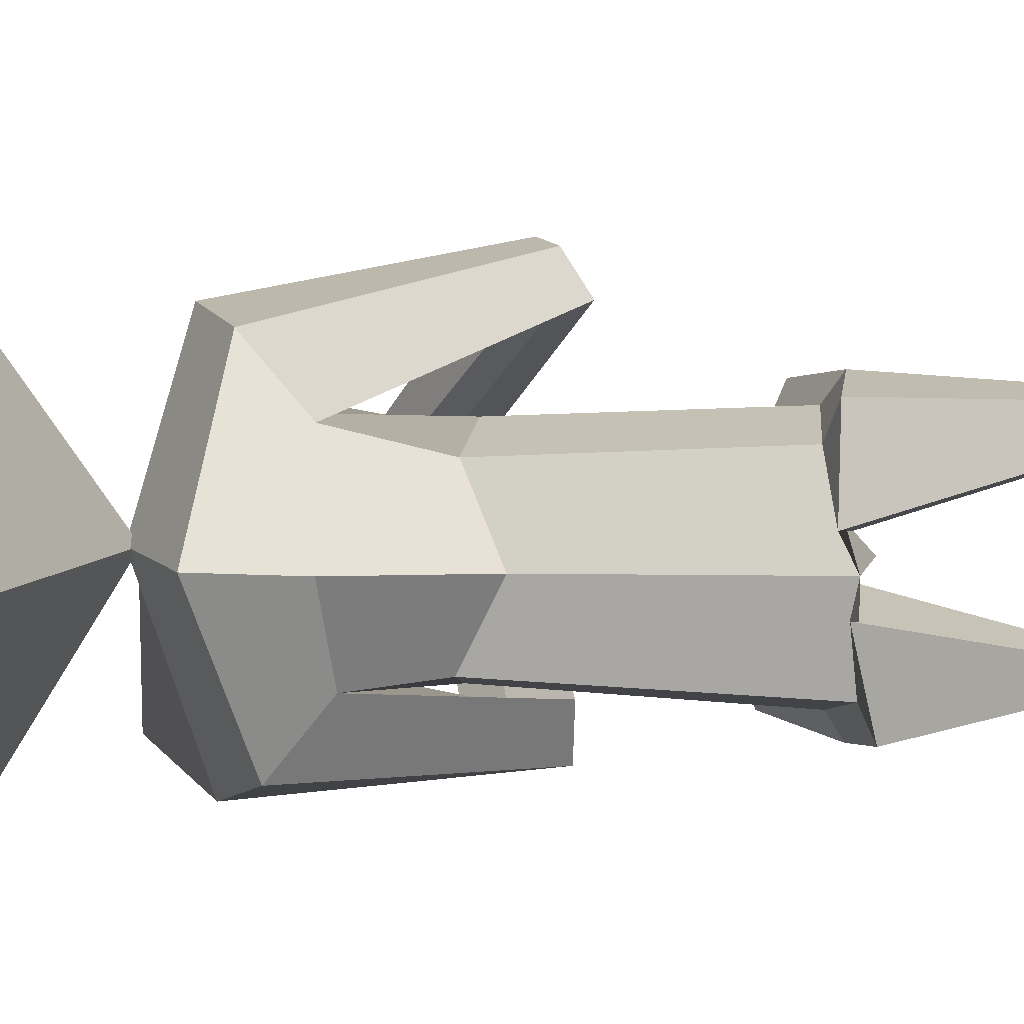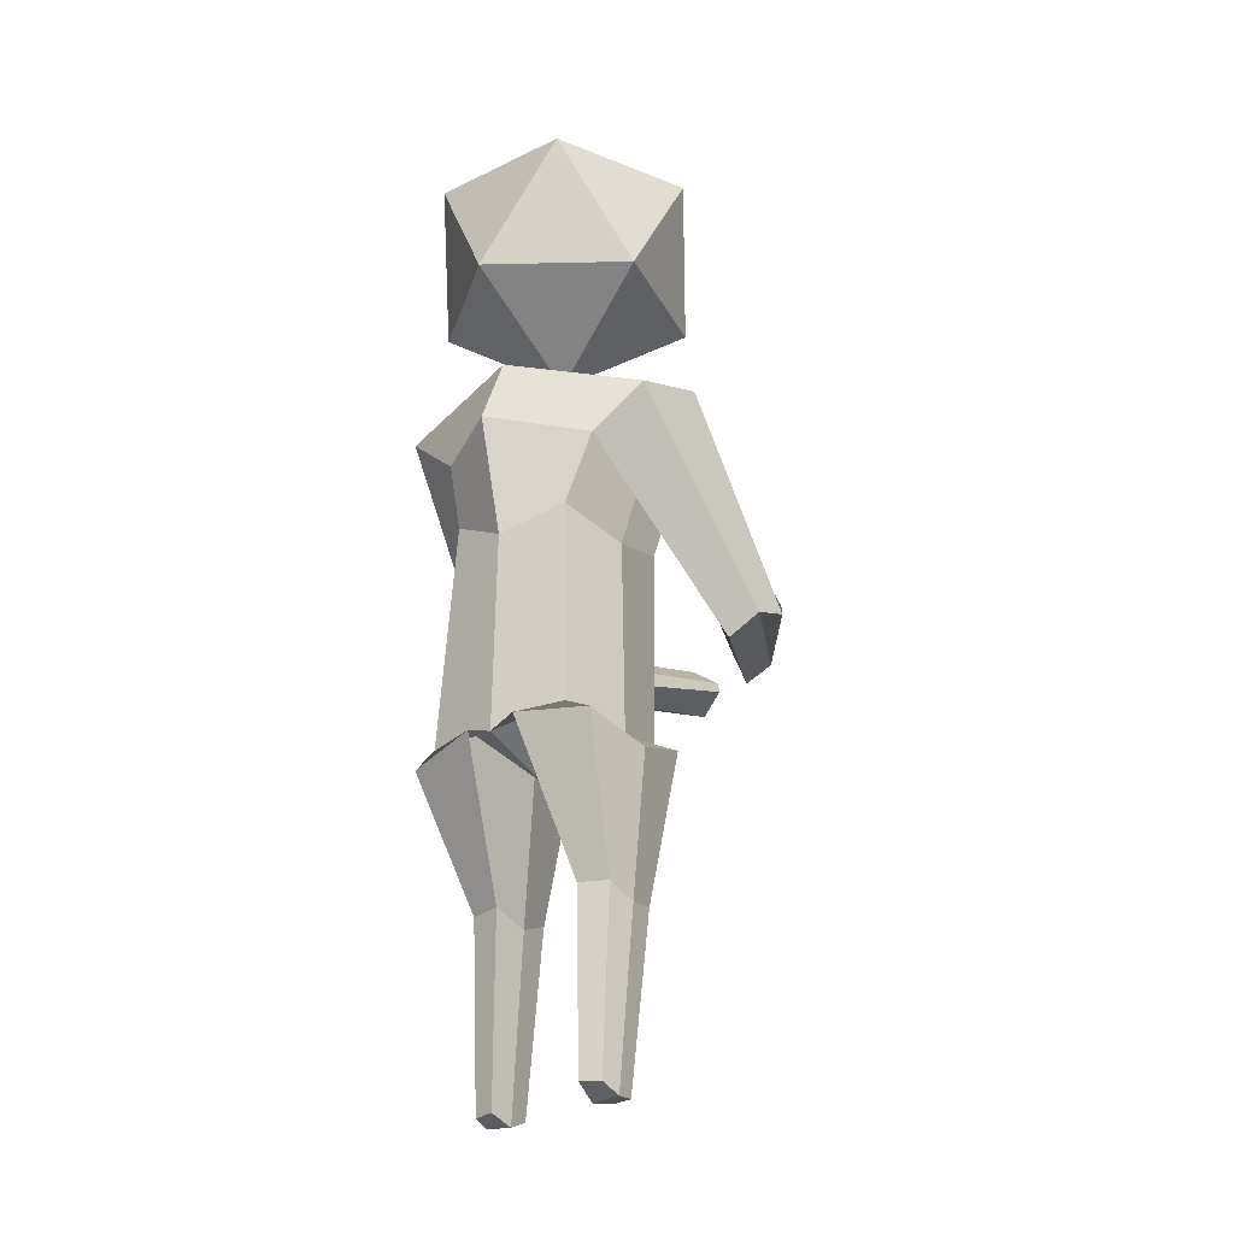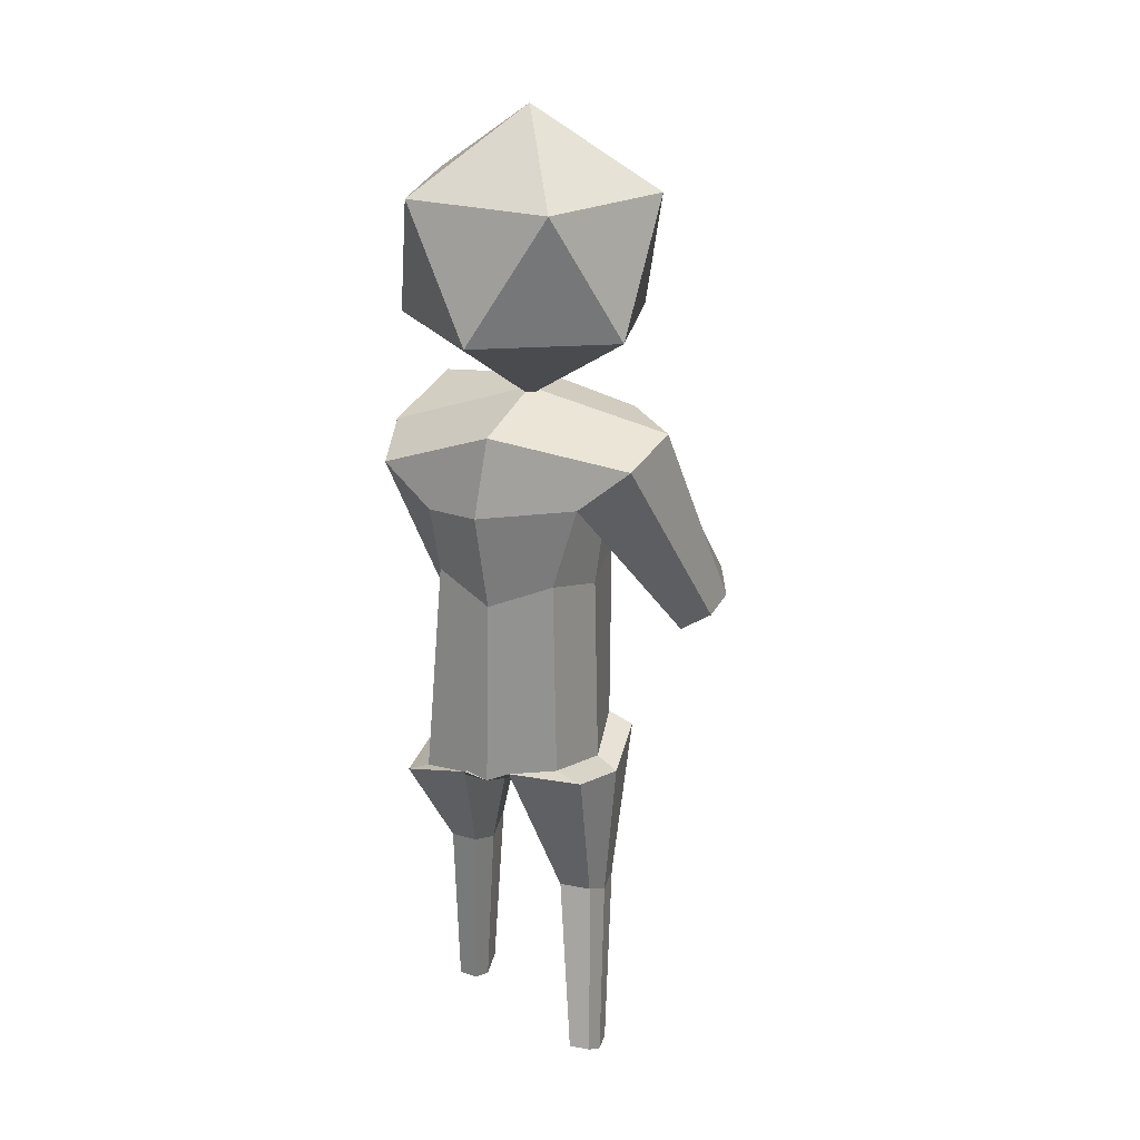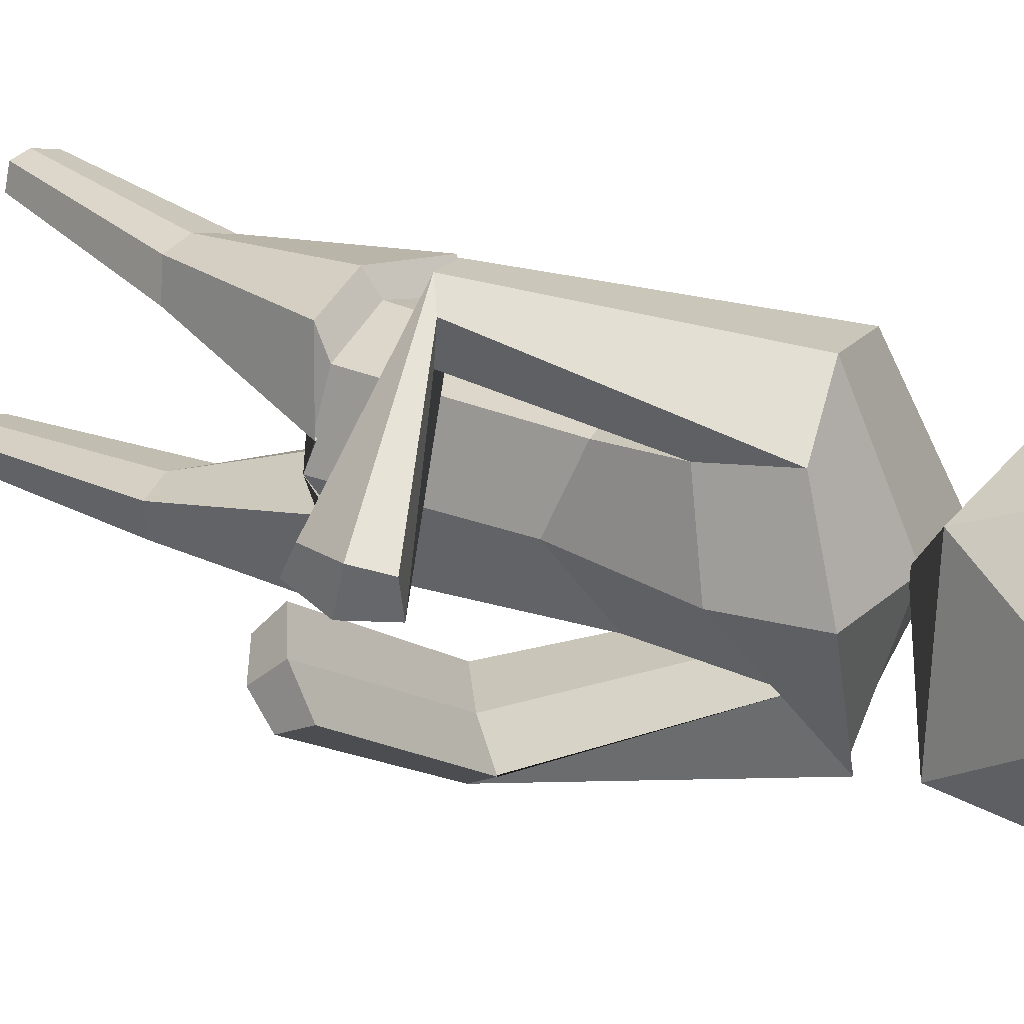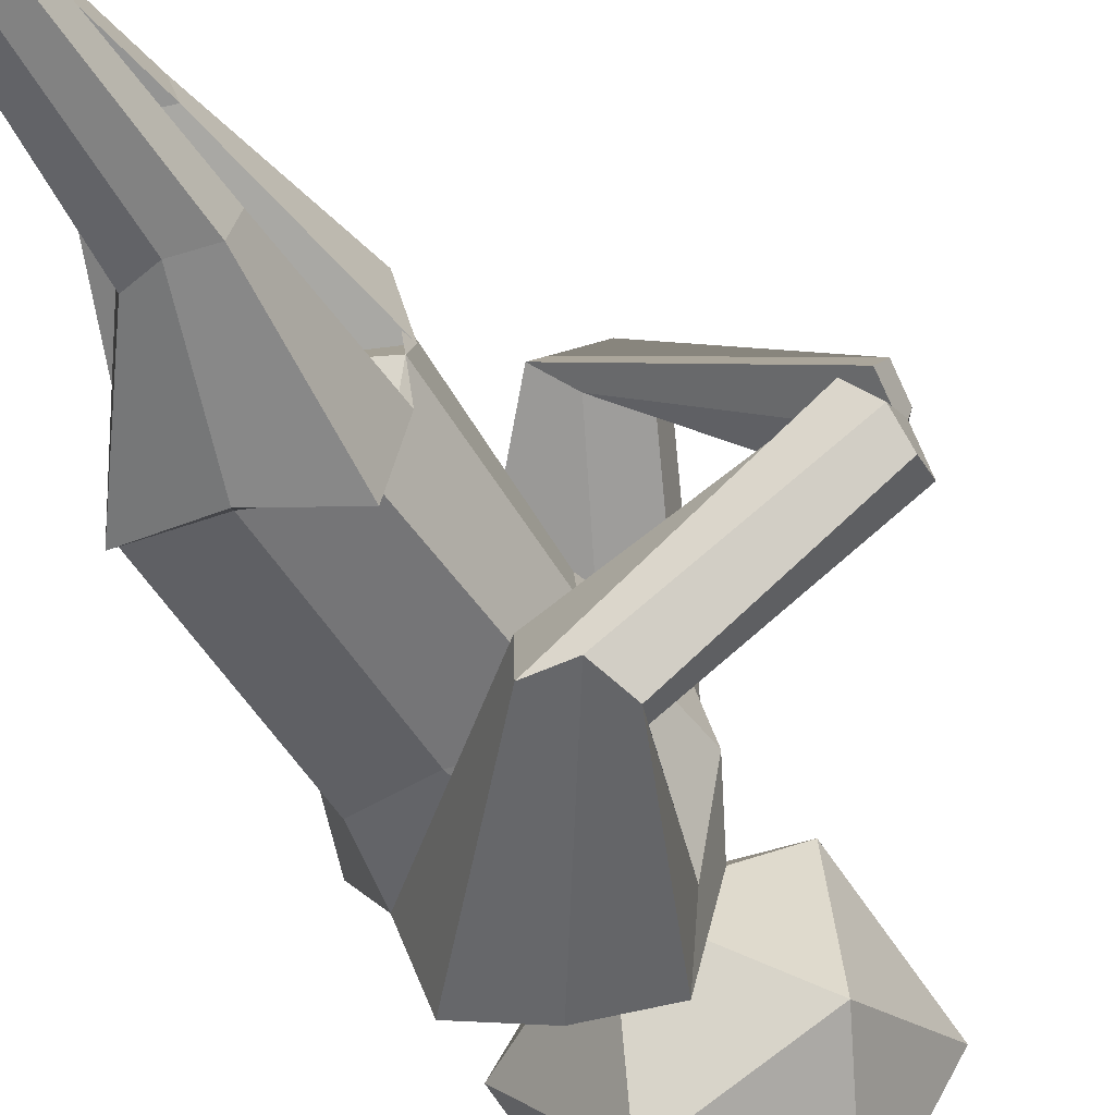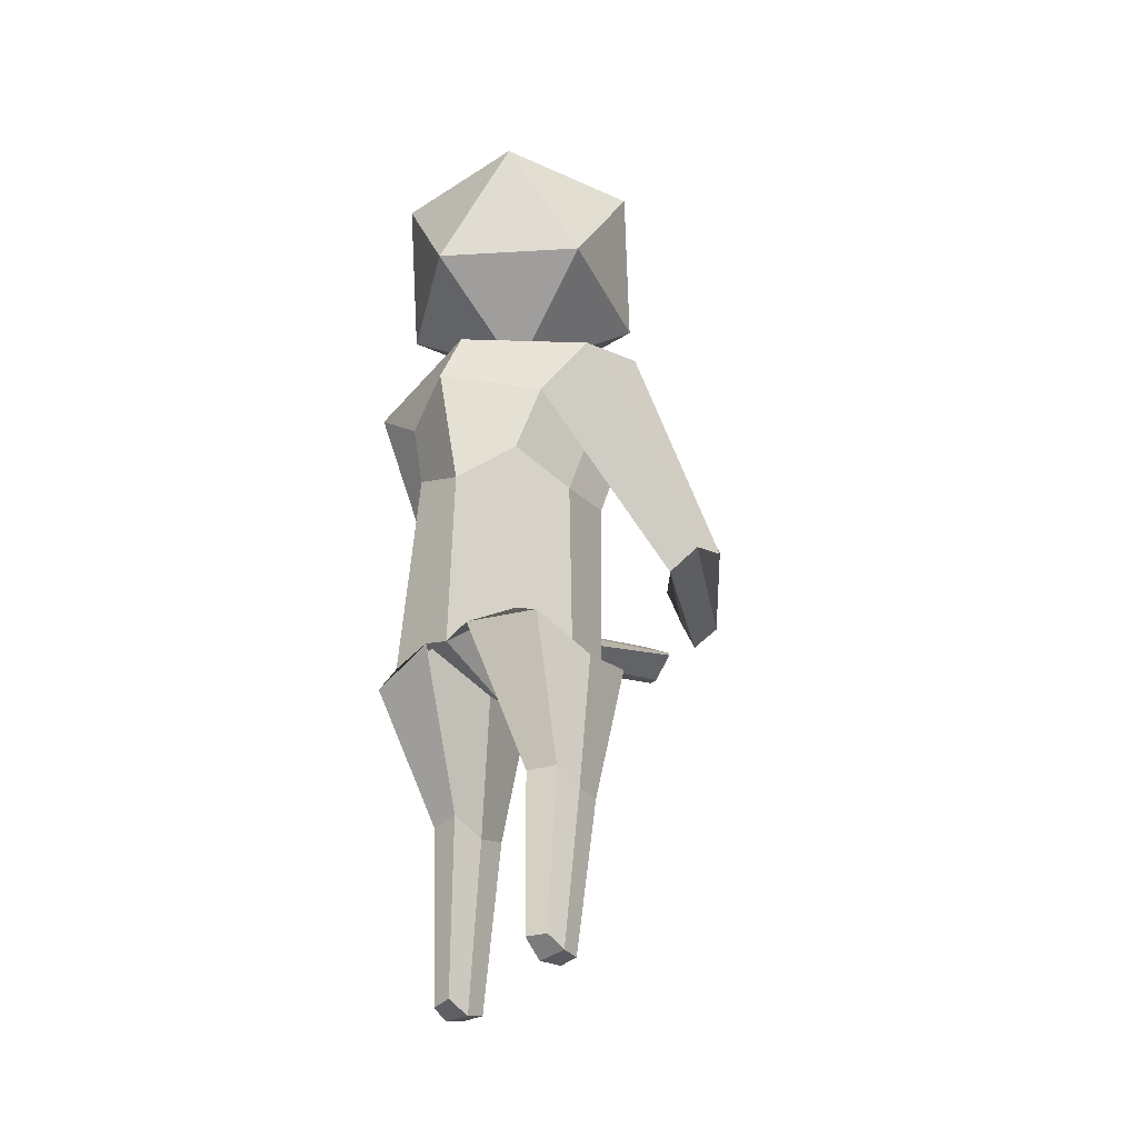
<metadata>
{"format":"obj","ext":"obj","renderer":"f3d","projection":"perspective","resolution":1024,"background":"white","views":[{"elev":6.2,"azim":-97.2,"up":"+Z"},{"elev":-23.9,"azim":-55.6,"up":"+Y"},{"elev":22.7,"azim":-67.0,"up":"+Y"},{"elev":24.3,"azim":127.0,"up":"+Z"},{"elev":-55.2,"azim":28.7,"up":"+Z"},{"elev":-34.0,"azim":-53.4,"up":"+Y"}]}
</metadata>
<code>
o Cube_Cube.002
v -0.4773 2.991 0.4615
v -0.2832 3.832 0.953
v 0.4997 2.97 0.5055
v 0.5249 4.025 0.6618
v -0.3572 3.53 0.5902
v 0.6481 3.565 0.6117
v 0.007083 2.856 0.5765
v 0.2224 3.959 1.027
v 0.302 3.575 0.5744
v 0.6491 2.306 0.9988
v 0.6766 2.446 1.221
v 1.097 2.66 1.148
v 1.055 2.609 0.9025
v 0.93 2.512 1.25
v 0.8017 2.489 0.9135
v 1.981 2.577 0.3313
v 2.009 2.688 0.5224
v 1.86 3.064 0.4281
v 1.802 3.048 0.209
v 1.993 2.908 0.4891
v 1.975 2.832 0.223
v -0.5064 1.59 0.4988
v 0.4931 1.609 0.4989
v -0.004006 1.495 0.6096
v -0.6151 1.549 0.1739
v -0.4987 1.516 0.6815
v 0.5036 1.528 0.6808
v 0.5955 1.596 0.1733
v 0.01188 1.387 0.7502
v 0 1.353 0.1036
v -0.2462 0.4942 0.4142
v -0.2078 0.482 0.6329
v 0.2131 0.4088 0.6424
v 0.2706 0.4398 0.4206
v -0.01097 0.3847 0.673
v -0.009225 0.351 0.3981
v -0.4357 -0.7827 0.5706
v -0.4093 -0.791 0.7207
v -0.1241 -0.8509 0.7293
v -0.08801 -0.8556 0.5811
v -0.2753 -0.8585 0.7486
v -0.2748 -0.883 0.5603
v 0.6851 4.735 0.6677
v -0.3371 4.741 0.9137
v -0.2044 4.748 -0.7824
v 0.7671 4.74 -0.3805
v 0.2197 5.631 0.9611
v -0.7518 5.639 0.5592
v -0.6699 5.644 -0.489
v 0.3524 5.638 -0.735
v -0.5218 3.014 -0.3754
v -0.5291 3.755 -0.7791
v 0.4717 3.119 -0.3381
v 0.3443 4.182 -0.7156
v -0.6134 2.827 0.03049
v -0.5766 3.47 -0.4215
v -0.6441 4.072 0.05803
v 0.6082 2.803 0.05193
v 0.5207 4.186 -0.005593
v 0.4974 3.976 -0.336
v -0.03065 2.92 -0.4777
v -0.05227 3.903 -0.925
v -0.8685 3.574 0.06298
v 0.7492 3.705 0.05167
v 0.06623 3.591 -0.3927
v -0.000917 2.573 0.02919
v 0.001573 4.251 0.08486
v 0.5649 2.394 -0.6475
v 0.5647 2.404 -0.9247
v 0.9346 2.669 -0.9865
v 0.8926 2.797 -0.9301
v 0.8342 2.414 -0.9301
v 0.8373 2.644 -0.7035
v 1.865 2.51 0.1687
v 1.916 2.367 0.005876
v 2.09 2.622 -0.2862
v 2.077 2.822 -0.1874
v 2.058 2.459 -0.1387
v 2.054 2.668 0.04248
v -0.6118 1.46 -0.001158
v -0.5446 1.452 -0.5018
v 0.4017 1.725 -0.5007
v 0.594 1.525 -0.001275
v -0.05436 1.477 -0.6096
v 0 1.26 0
v -0.6231 1.5 -0.1747
v -0.5127 1.364 -0.684
v 0.4309 1.664 -0.6839
v 0.563 1.649 -0.1749
v 0.00129 1.382 -0.7543
v 0 1.353 -0.1036
v 0.02472 0.5404 -0.411
v 0.07101 0.5189 -0.6274
v 0.4958 0.5139 -0.6274
v 0.5426 0.5343 -0.411
v 0.2827 0.4578 -0.6574
v 0.2826 0.4444 -0.381
v 0.09062 -0.7571 -0.4645
v 0.1224 -0.7718 -0.613
v 0.4139 -0.7753 -0.613
v 0.446 -0.7613 -0.4645
v 0.2676 -0.8138 -0.6336
v 0.2675 -0.823 -0.4439
v 0.001179 4.19 0.08457
v 0.7671 4.74 -0.3805
v -0.2044 4.748 -0.7824
v -0.8869 4.748 0.01749
v -0.3371 4.741 0.9137
v 0.6851 4.735 0.6677
v 0.3524 5.638 -0.735
v -0.6699 5.644 -0.489
v -0.7518 5.639 0.5592
v 0.2197 5.631 0.9611
v 0.9022 5.631 0.1612
v 0.0141 6.19 0.09413
f 1 5 63 55
f 5 2 57 63
f 64 59 4 6
f 58 64 6 3
f 3 6 9 7
f 2 5 10 11
f 9 6 13 15
f 7 9 5 1
f 67 57 2 8
f 59 67 8 4
f 15 13 19 21
f 10 15 21 16
f 8 2 11 14
f 4 8 14 12
f 6 4 12 13
f 5 9 15 10
f 19 18 20 21
f 21 20 17 16
f 12 14 20 18
f 11 10 16 17
f 14 11 17 20
f 13 12 18 19
f 83 23 27 28
f 23 24 29 27
f 1 55 80 22
f 3 7 24 23
f 7 1 22 24
f 58 3 23 83
f 29 26 32 35
f 30 28 34 36
f 80 85 30 25
f 85 83 28 30
f 24 22 26 29
f 22 80 25 26
f 34 33 39 40
f 33 35 41 39
f 26 25 31 32
f 27 29 35 33
f 28 27 33 34
f 25 30 36 31
f 42 40 39 41
f 37 42 41 38
f 31 36 42 37
f 36 34 40 42
f 35 32 38 41
f 32 31 37 38
f 104 43 44
f 43 104 46
f 104 44 107
f 104 107 45
f 104 45 46
f 43 46 114
f 44 43 47
f 107 44 48
f 45 107 49
f 46 45 50
f 43 114 47
f 44 47 48
f 107 48 49
f 45 49 50
f 46 50 114
f 47 114 115
f 48 47 115
f 49 48 115
f 50 49 115
f 114 50 115
f 51 55 63 56
f 56 63 57 52
f 64 60 54 59
f 58 53 60 64
f 53 61 65 60
f 52 69 68 56
f 65 73 71 60
f 61 51 56 65
f 66 85 83 58
f 55 80 85 66
f 67 62 52 57
f 59 54 62 67
f 73 79 77 71
f 68 74 79 73
f 62 72 69 52
f 54 70 72 62
f 60 71 70 54
f 56 68 73 65
f 77 79 78 76
f 79 74 75 78
f 70 76 78 72
f 69 75 74 68
f 72 78 75 69
f 71 77 76 70
f 83 89 88 82
f 82 88 90 84
f 51 81 80 55
f 53 82 84 61
f 61 84 81 51
f 58 83 82 53
f 90 96 93 87
f 91 97 95 89
f 80 86 91 85
f 85 91 89 83
f 84 90 87 81
f 81 87 86 80
f 95 101 100 94
f 94 100 102 96
f 87 93 92 86
f 88 94 96 90
f 89 95 94 88
f 86 92 97 91
f 103 102 100 101
f 98 99 102 103
f 92 98 103 97
f 97 103 101 95
f 96 102 99 93
f 93 99 98 92
f 104 106 105
f 105 109 104
f 104 107 106
f 104 108 107
f 104 109 108
f 105 114 109
f 106 110 105
f 107 111 106
f 108 112 107
f 109 113 108
f 105 110 114
f 106 111 110
f 107 112 111
f 108 113 112
f 109 114 113
f 110 115 114
f 111 115 110
f 112 115 111
f 113 115 112
f 114 115 113

</code>
